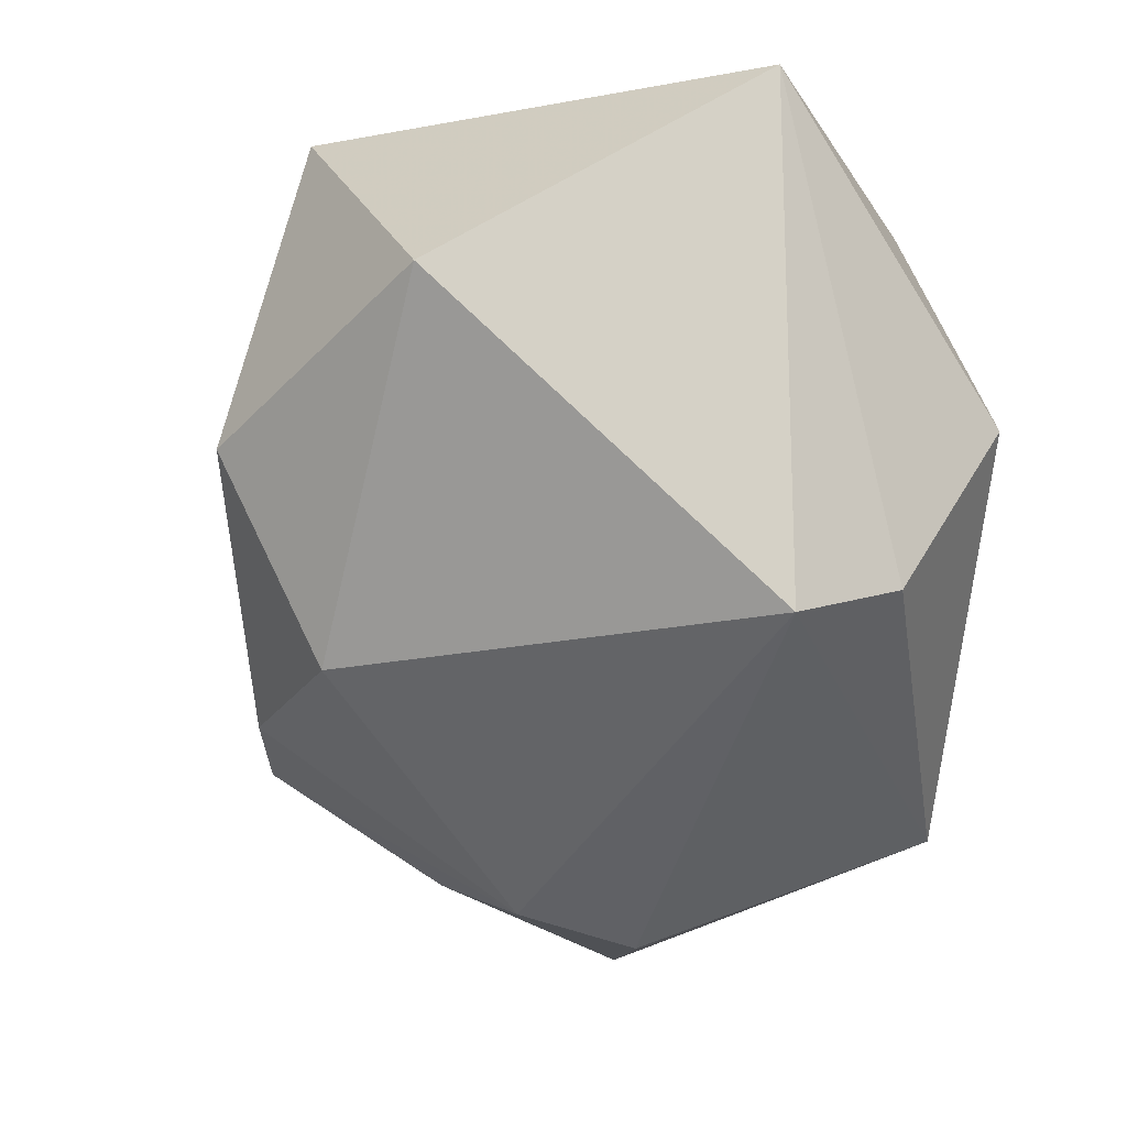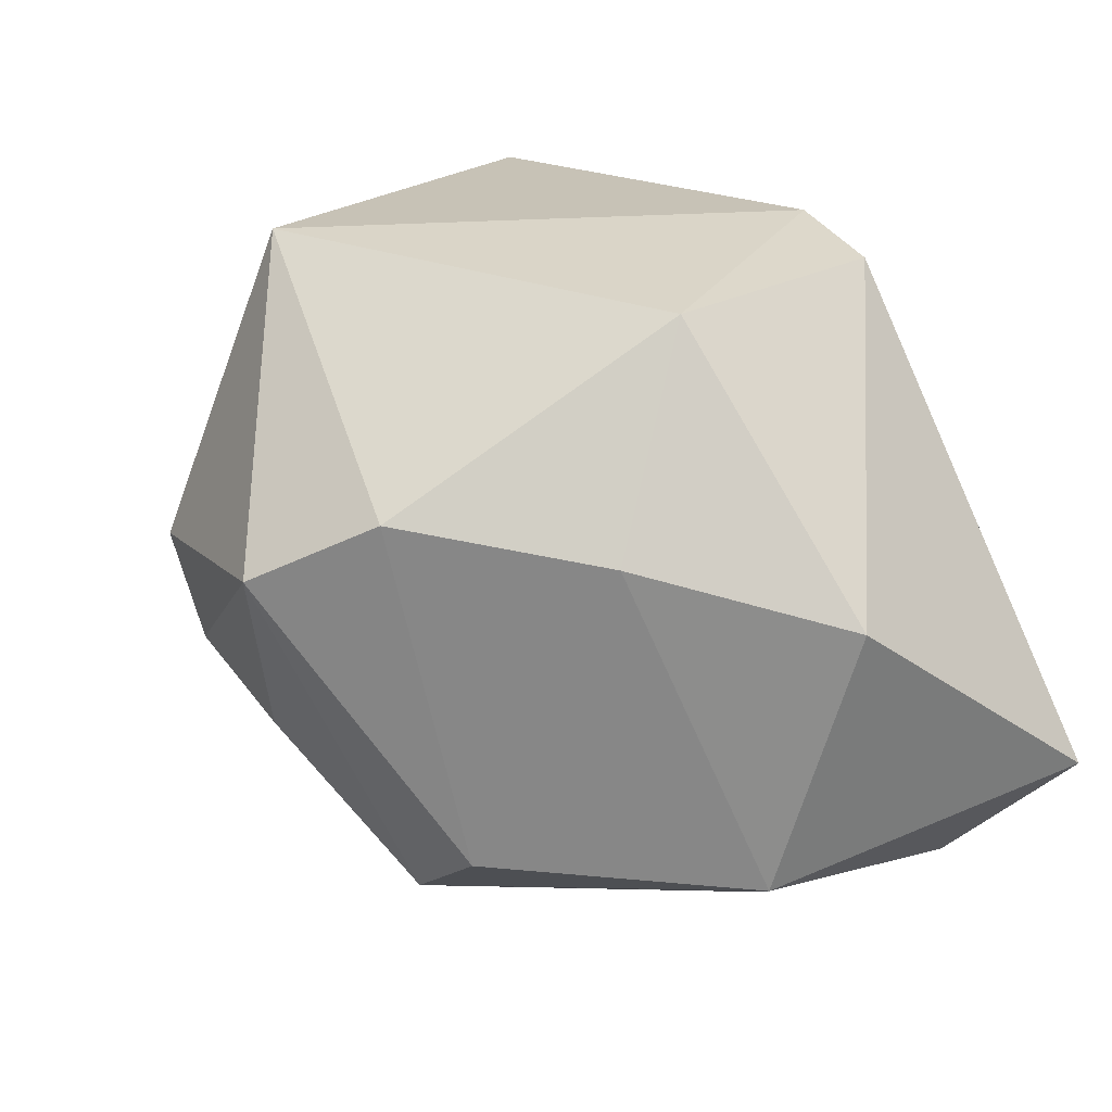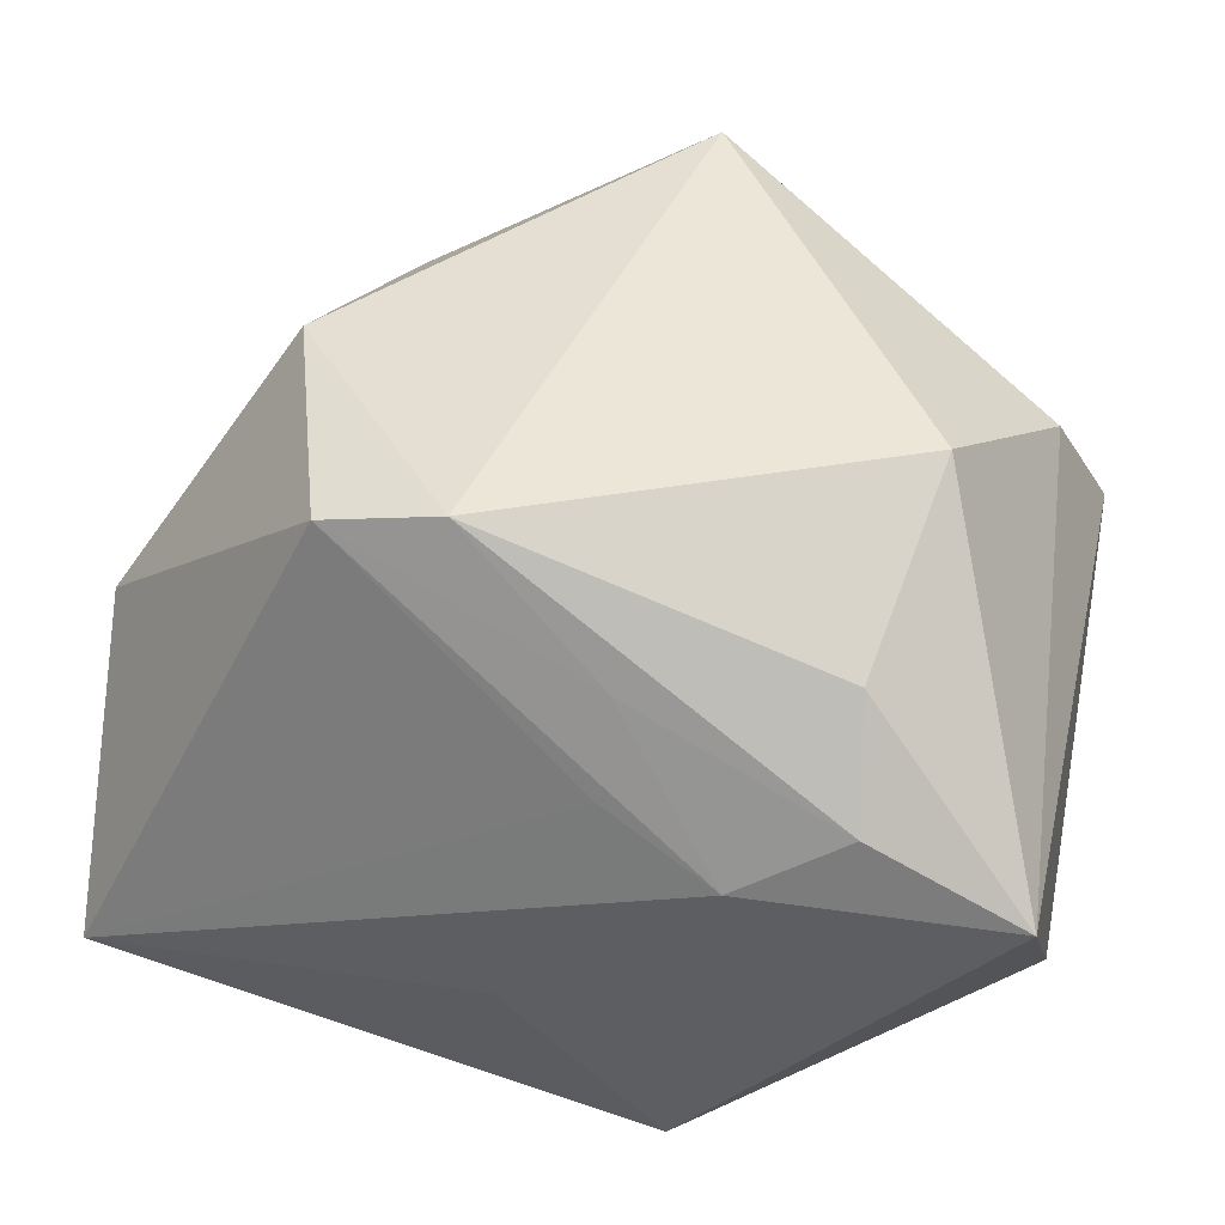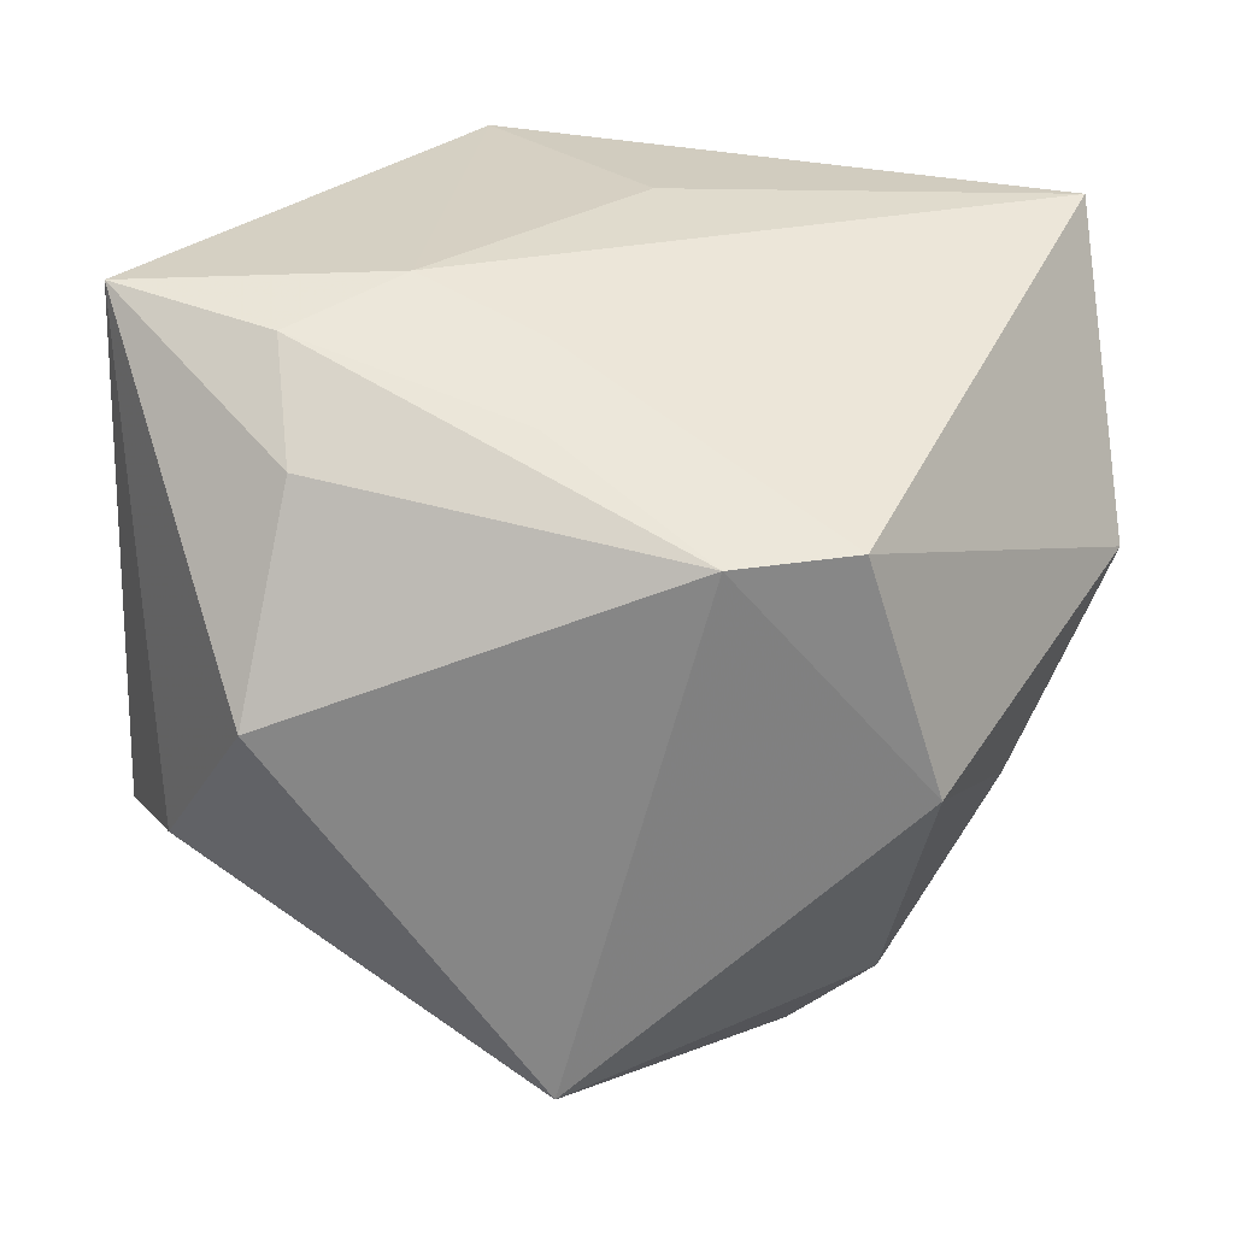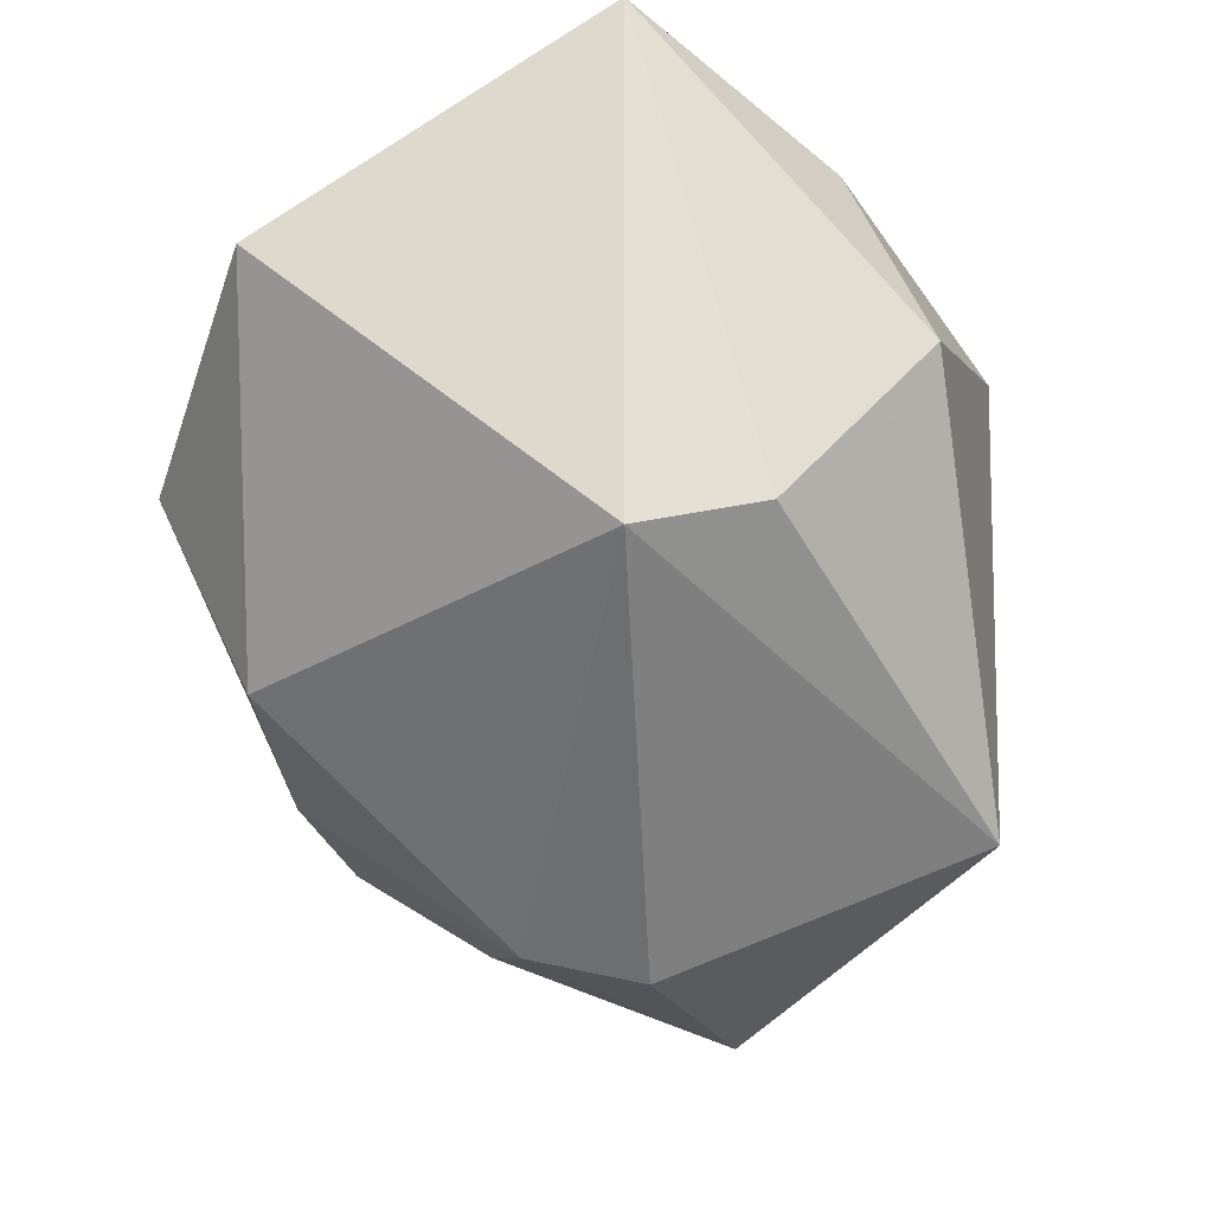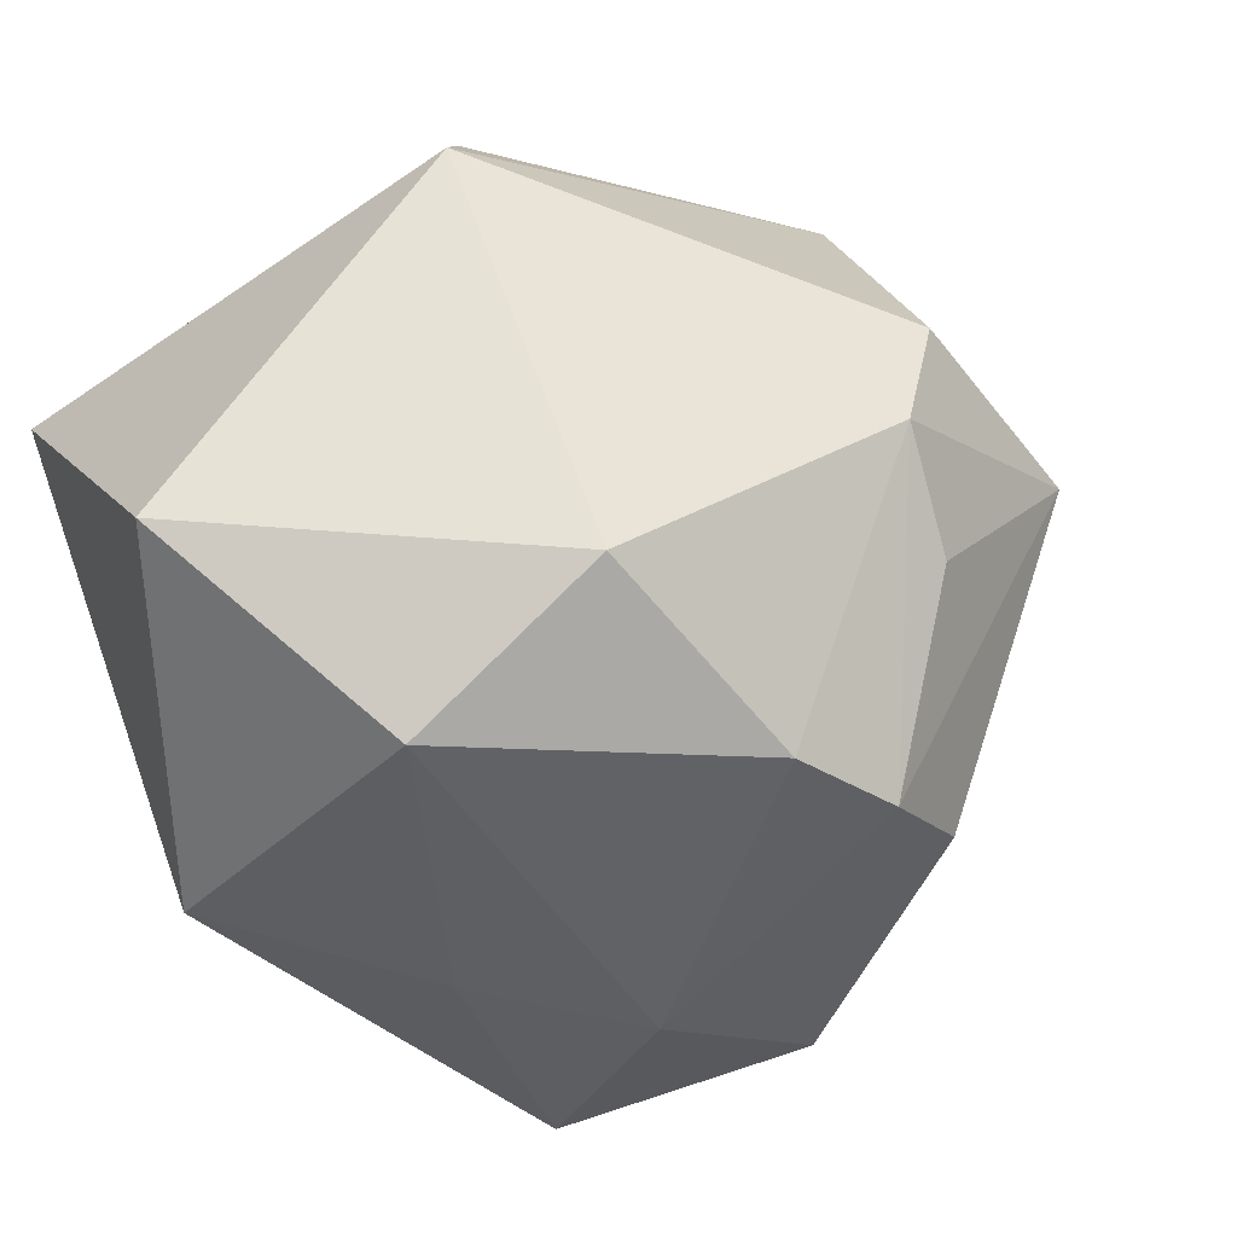
<metadata>
{"format":"obj","ext":"obj","renderer":"f3d","projection":"perspective","resolution":1024,"background":"white","views":[{"elev":-11.1,"azim":-100.0,"up":"+Y"},{"elev":19.2,"azim":65.5,"up":"+Z"},{"elev":49.1,"azim":-168.9,"up":"+Z"},{"elev":27.9,"azim":1.0,"up":"+Y"},{"elev":-22.9,"azim":-75.9,"up":"+Y"},{"elev":-51.5,"azim":-55.0,"up":"+Z"}]}
</metadata>
<code>
v 0.004275 -0.02899 -0.0102
v 0.01433 -0.03415 0.005376
v -0.002698 0.02338 0.01213
v -0.03345 0.009339 -0.01727
v -0.004244 -0.03415 0.003387
v -0.02854 -0.01083 0.01727
v 0.008407 0.01429 0.02704
v 0.003953 0.02657 -0.006986
v -0.008248 0.02596 -0.02231
v -0.01148 0.02641 0.008544
v 0.01729 0.003696 -0.02555
v -0.01613 7.112e-05 -0.02918
v -0.01668 -0.01564 -0.02149
v -0.004241 -0.0317 -0.005599
v 0.0111 -0.01986 -0.02295
v 0.02553 0.01869 -0.02117
v 0.01734 0.01451 0.02506
v -0.03252 -0.01333 0.00861
v -0.01969 0.02428 0.01368
v 0.02293 -0.003857 0.02383
v 0.0365 0.004214 0.002969
v -0.003009 0.01994 0.01886
v 0.02882 -0.01129 0.007583
v 0.002195 -0.01729 -0.02467
v -0.03143 0.0256 0.008423
v 0.03165 -0.0002552 -0.01818
v 0.02045 -0.02592 0.01035
v 0.006469 0.01351 -0.0247
v -0.002128 -0.02558 0.02704
v 0.03433 0.02477 -0.01141
v 0.02036 -0.01923 -0.01732
v -0.01861 0.01759 0.02049
v -0.02172 0.002447 0.02704
f 4 18 25
f 4 9 12
f 25 9 4
f 30 9 8
f 30 8 10
f 10 9 25
f 10 8 9
f 16 9 30
f 25 18 6
f 6 33 25
f 6 18 29
f 29 33 6
f 25 33 32
f 3 17 30
f 30 10 3
f 3 10 17
f 30 17 21
f 17 20 21
f 9 16 28
f 28 16 11
f 12 9 28
f 28 11 12
f 7 32 33
f 7 33 29
f 29 20 7
f 7 20 17
f 27 20 29
f 29 2 27
f 27 2 31
f 30 21 26
f 26 16 30
f 26 27 31
f 11 16 26
f 17 10 22
f 22 7 17
f 13 14 18
f 18 4 13
f 13 4 12
f 29 18 5
f 18 14 5
f 5 2 29
f 5 14 2
f 31 2 15
f 15 26 31
f 11 26 15
f 23 26 21
f 27 26 23
f 23 21 20
f 20 27 23
f 19 10 25
f 19 22 10
f 25 32 19
f 32 7 19
f 7 22 19
f 2 14 1
f 1 15 2
f 14 15 1
f 24 13 12
f 12 11 24
f 11 15 24
f 14 13 24
f 24 15 14

</code>
